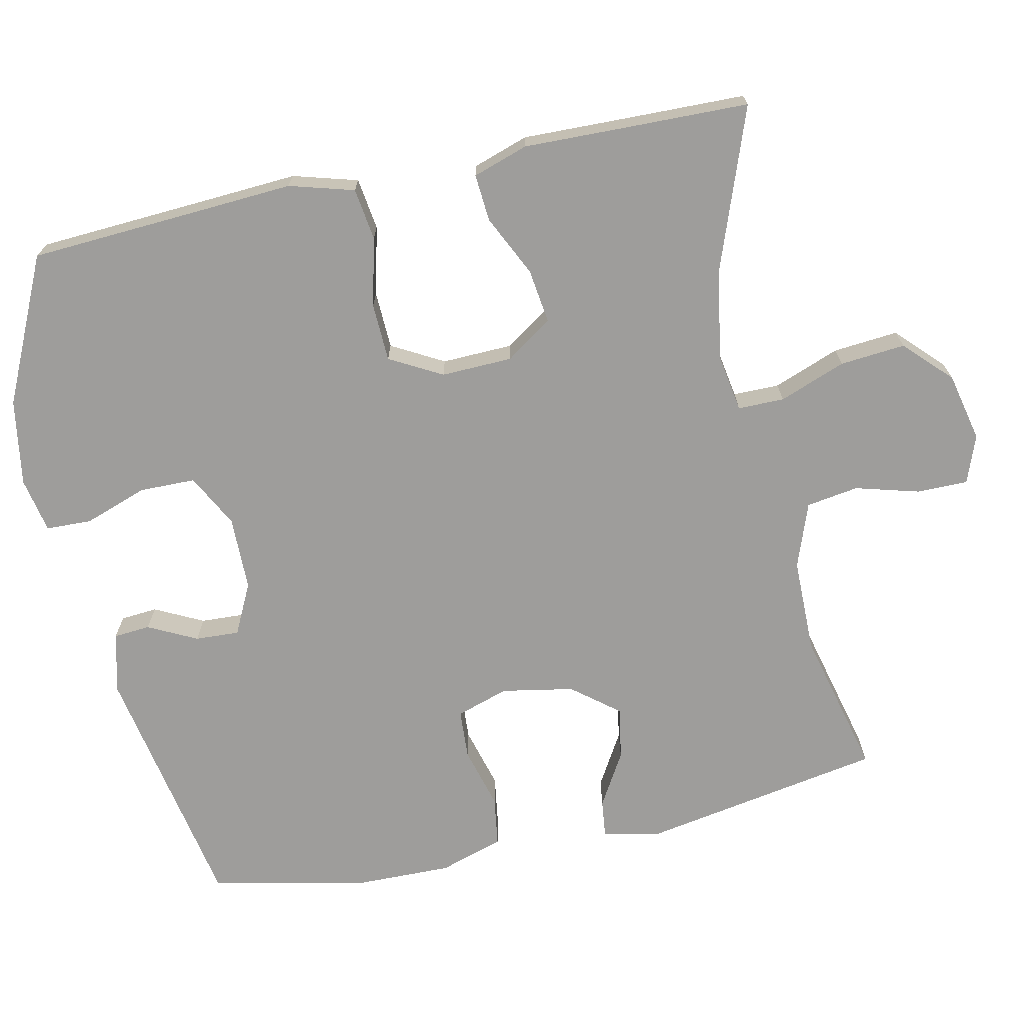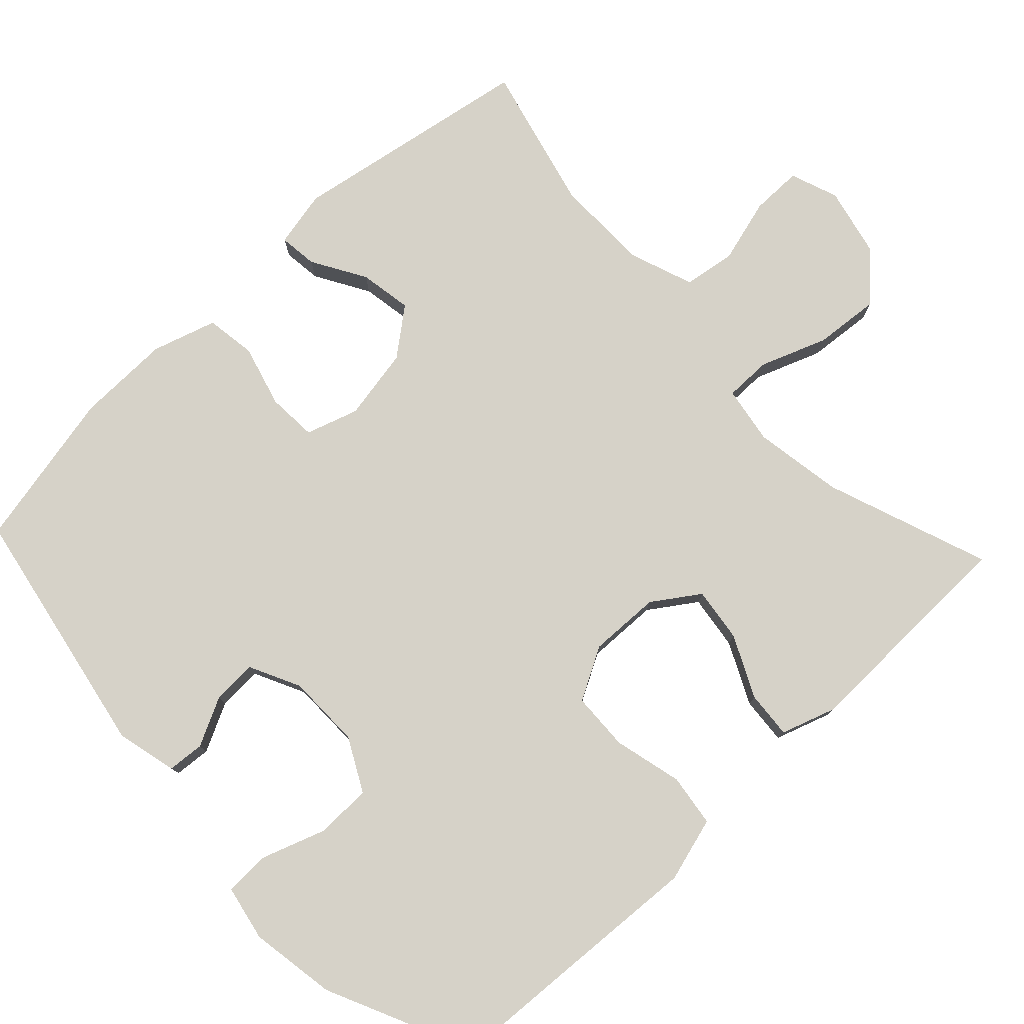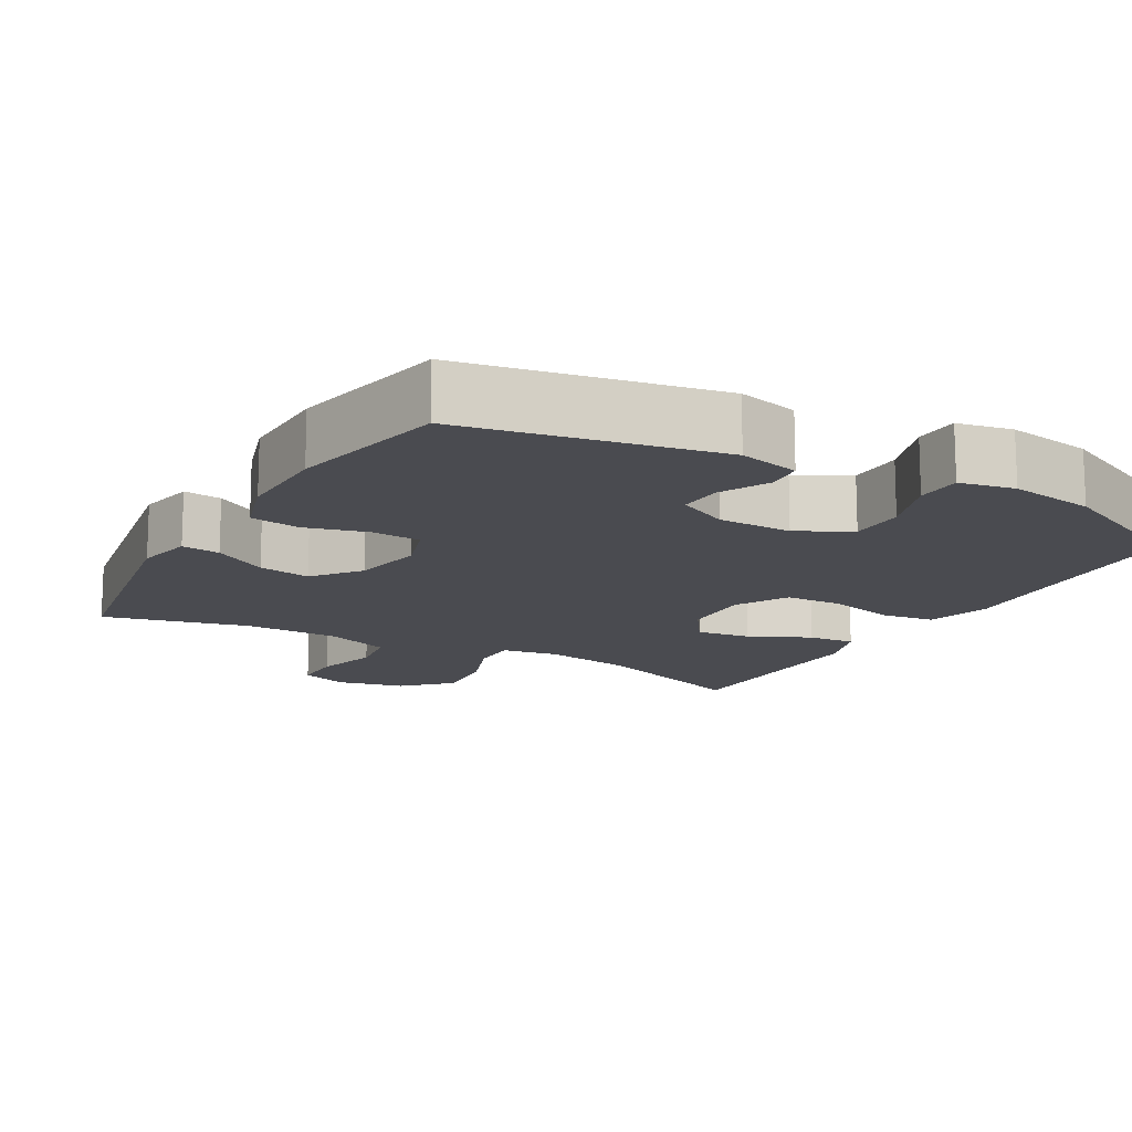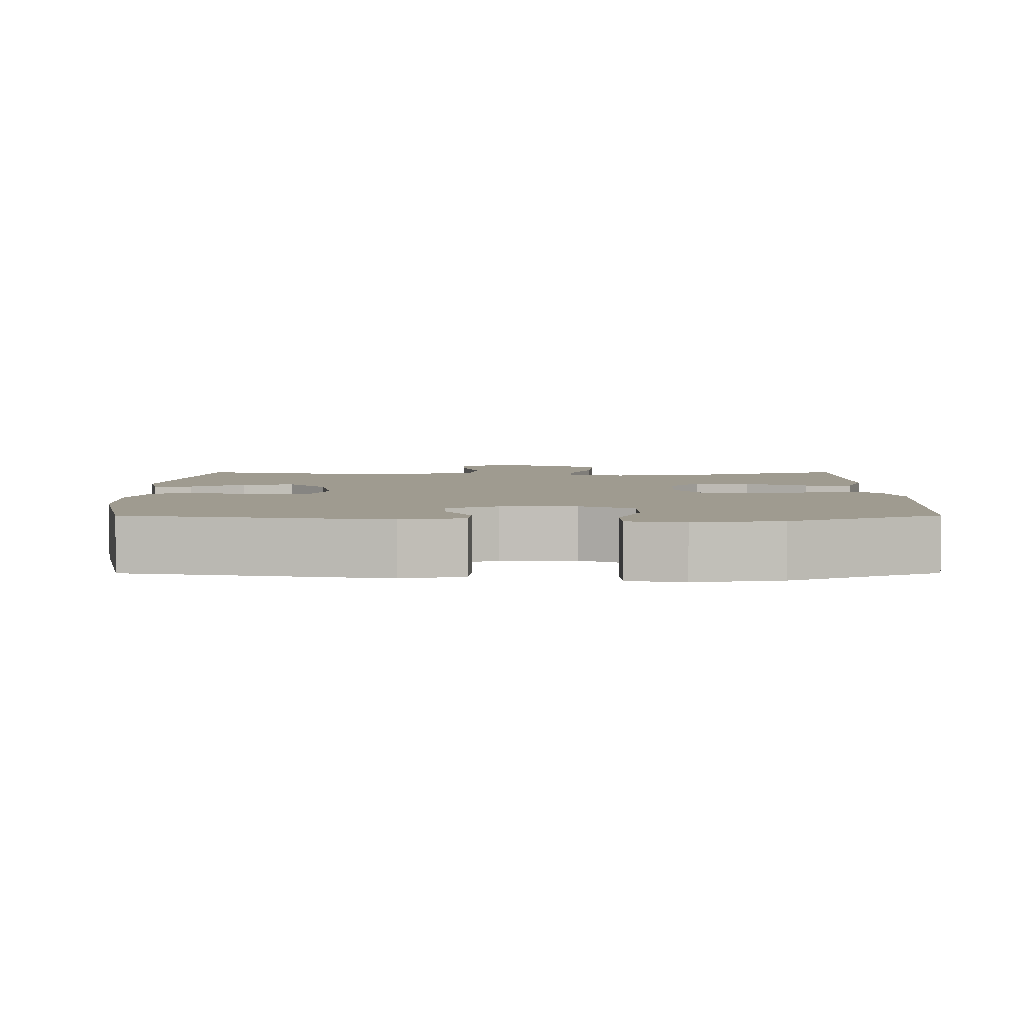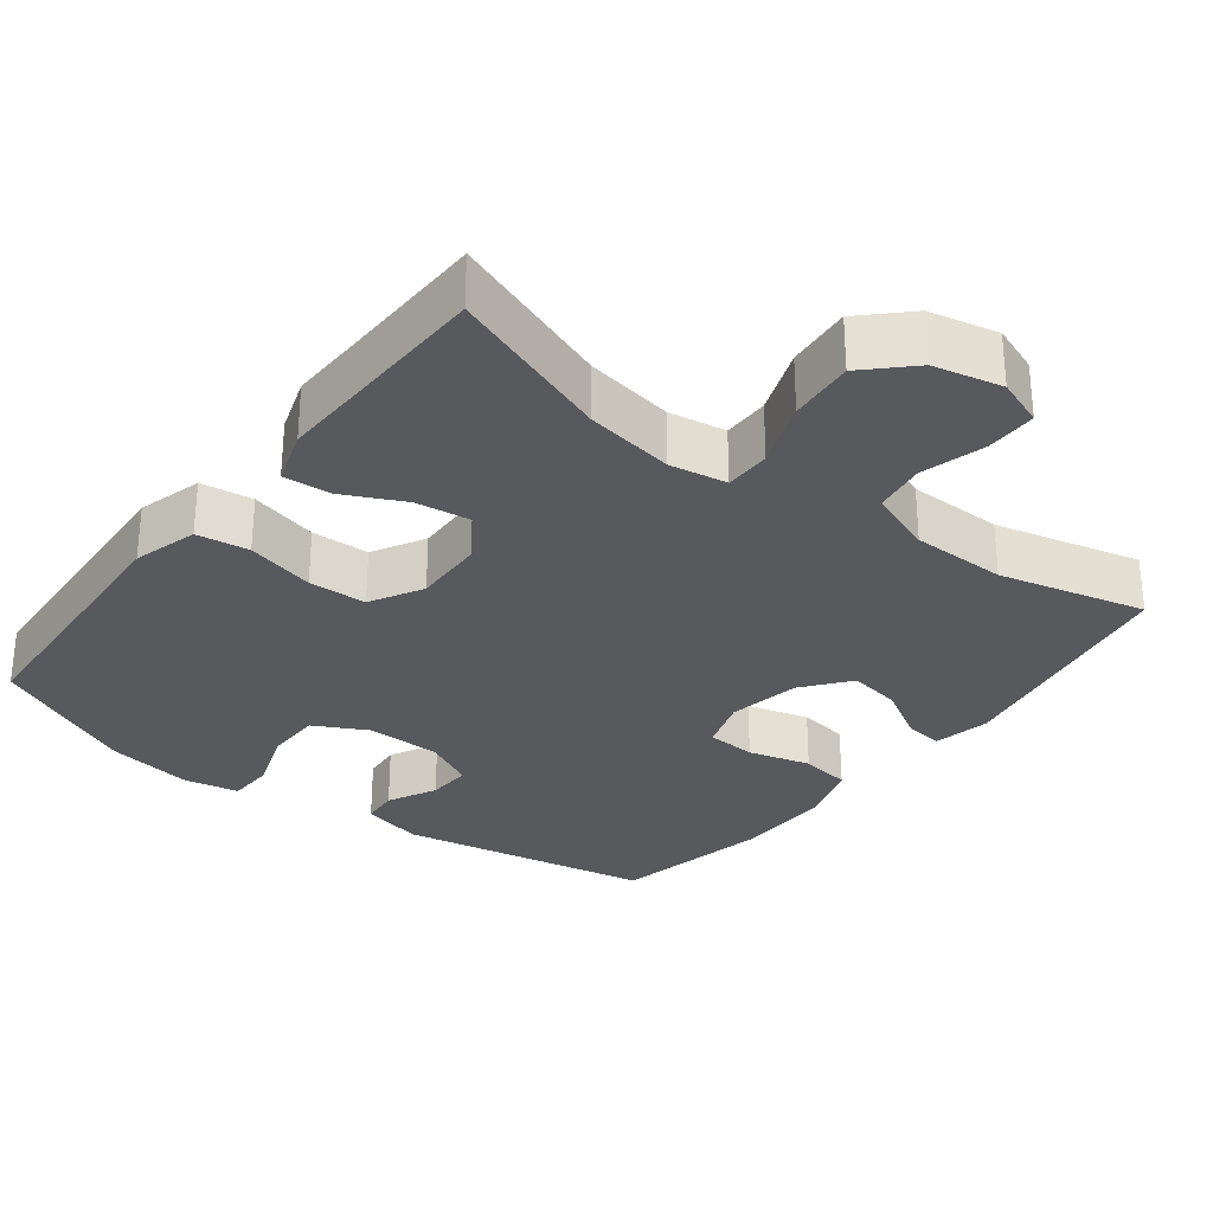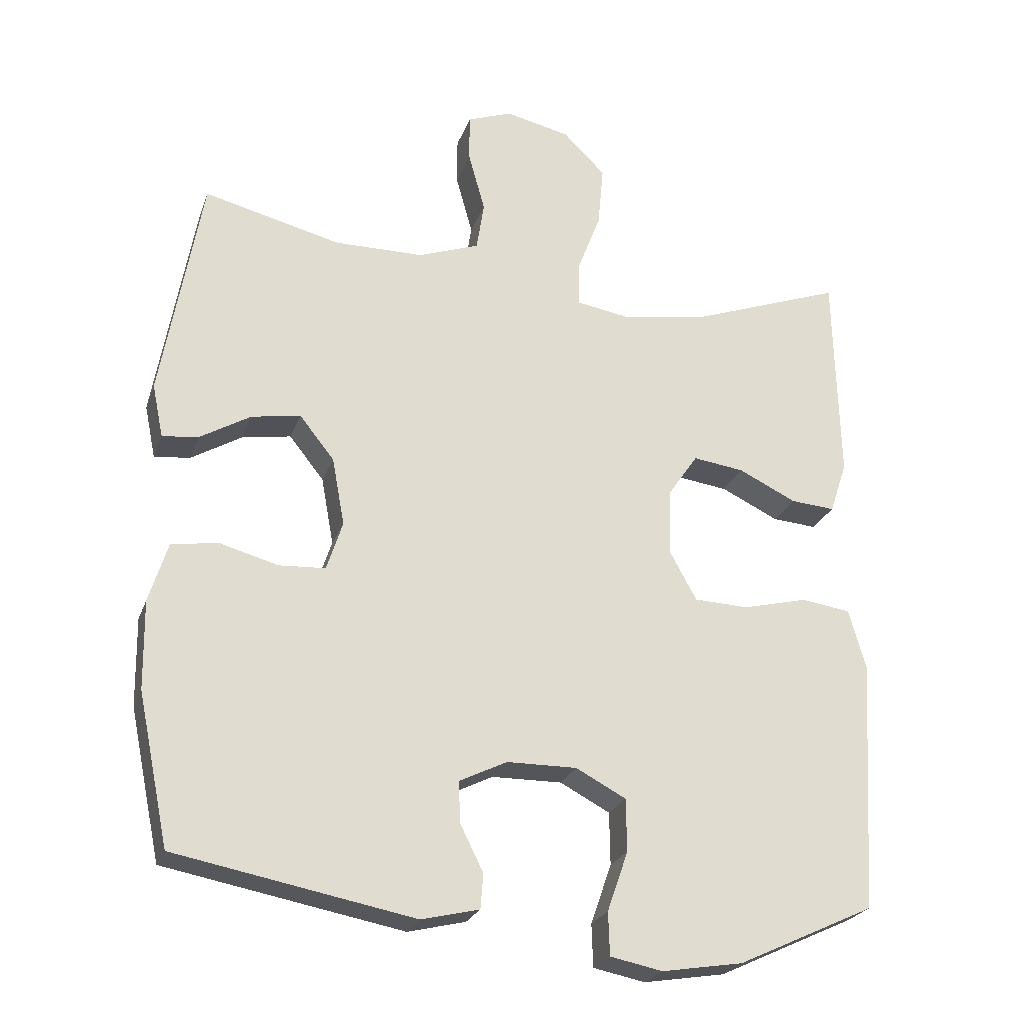
<metadata>
{"format":"obj","ext":"obj","renderer":"f3d","projection":"perspective","resolution":1024,"background":"white","views":[{"elev":-70.6,"azim":-77.9,"up":"+Y"},{"elev":78.2,"azim":-133.3,"up":"+Y"},{"elev":-14.5,"azim":150.3,"up":"+Y"},{"elev":4.0,"azim":179.8,"up":"+Y"},{"elev":-30.0,"azim":-37.6,"up":"+Y"},{"elev":-24.4,"azim":163.0,"up":"+Z"}]}
</metadata>
<code>
v 0.5 0.07 0.5
v 0.558 0.07 0.171
v 0.542 0.07 0.094
v 0.49 0.07 0.1
v 0.417 0.07 0.143
v 0.346 0.07 0.155
v 0.296 0.07 0.092
v 0.278 0.07 -0.006
v 0.301 0.07 -0.077
v 0.368 0.07 -0.081
v 0.452 0.07 -0.058
v 0.52 0.07 -0.068
v 0.547 0.07 -0.155
v 0.545 0.07 -0.283
v 0.5 0.07 -0.5
v 0.156 0.07 -0.565
v 0.073 0.07 -0.545
v 0.069 0.07 -0.495
v 0.102 0.07 -0.429
v 0.105 0.07 -0.369
v 0.036 0.07 -0.335
v -0.065 0.07 -0.334
v -0.137 0.07 -0.372
v -0.138 0.07 -0.448
v -0.108 0.07 -0.534
v -0.11 0.07 -0.596
v -0.185 0.07 -0.611
v -0.302 0.07 -0.592
v -0.5 0.07 -0.5
v -0.514 0.07 -0.265
v -0.522 0.07 -0.136
v -0.497 0.07 -0.048
v -0.426 0.07 -0.038
v -0.333 0.07 -0.061
v -0.254 0.07 -0.058
v -0.215 0.07 0.013
v -0.218 0.07 0.11
v -0.261 0.07 0.173
v -0.335 0.07 0.163
v -0.418 0.07 0.123
v -0.482 0.07 0.118
v -0.507 0.07 0.193
v -0.504 0.07 0.314
v -0.5 0.07 0.5
v -0.278 0.07 0.419
v -0.157 0.07 0.399
v -0.079 0.07 0.412
v -0.079 0.07 0.475
v -0.113 0.07 0.565
v -0.121 0.07 0.654
v -0.06 0.07 0.714
v 0.033 0.07 0.735
v 0.098 0.07 0.711
v 0.098 0.07 0.642
v 0.074 0.07 0.555
v 0.085 0.07 0.484
v 0.173 0.07 0.452
v 0.302 0.07 0.451
v 0.5 0 0.5
v 0.558 0 0.171
v 0.542 0 0.094
v 0.49 0 0.1
v 0.417 0 0.143
v 0.346 0 0.155
v 0.296 0 0.092
v 0.278 0 -0.006
v 0.301 0 -0.077
v 0.368 0 -0.081
v 0.452 0 -0.058
v 0.52 0 -0.068
v 0.547 0 -0.155
v 0.545 0 -0.283
v 0.5 0 -0.5
v 0.156 0 -0.565
v 0.073 0 -0.545
v 0.069 0 -0.495
v 0.102 0 -0.429
v 0.105 0 -0.369
v 0.036 0 -0.335
v -0.065 0 -0.334
v -0.137 0 -0.372
v -0.138 0 -0.448
v -0.108 0 -0.534
v -0.11 0 -0.596
v -0.185 0 -0.611
v -0.302 0 -0.592
v -0.5 0 -0.5
v -0.514 0 -0.265
v -0.522 0 -0.136
v -0.497 0 -0.048
v -0.426 0 -0.038
v -0.333 0 -0.061
v -0.254 0 -0.058
v -0.215 0 0.013
v -0.218 0 0.11
v -0.261 0 0.173
v -0.335 0 0.163
v -0.418 0 0.123
v -0.482 0 0.118
v -0.507 0 0.193
v -0.504 0 0.314
v -0.5 0 0.5
v -0.278 0 0.419
v -0.157 0 0.399
v -0.079 0 0.412
v -0.079 0 0.475
v -0.113 0 0.565
v -0.121 0 0.654
v -0.06 0 0.714
v 0.033 0 0.735
v 0.098 0 0.711
v 0.098 0 0.642
v 0.074 0 0.555
v 0.085 0 0.484
v 0.173 0 0.452
v 0.302 0 0.451
f 52 53 54 55
f 52 55 56
f 51 52 56
f 48 49 50 51
f 47 48 51 56
f 43 44 45
f 43 45 46
f 42 43 46 47
f 39 40 41 42
f 38 39 42 47
f 31 32 33 34
f 30 31 34 35
f 29 30 35
f 28 29 35
f 27 28 35 36
f 24 25 26 27
f 23 24 27 36
f 16 17 18 19
f 16 19 20
f 15 16 20
f 14 15 20 21
f 10 11 12 13
f 9 10 13 14
f 2 3 4 5
f 58 1 2 5
f 57 58 5 6
f 37 38 47 56
f 22 23 36 37
f 9 14 21 22
f 8 9 22 37
f 7 8 37 56
f 6 7 56 57
f 113 112 111 110
f 114 113 110
f 114 110 109
f 109 108 107 106
f 114 109 106 105
f 103 102 101
f 104 103 101
f 105 104 101 100
f 100 99 98 97
f 105 100 97 96
f 92 91 90 89
f 93 92 89 88
f 93 88 87
f 93 87 86
f 94 93 86 85
f 85 84 83 82
f 94 85 82 81
f 77 76 75 74
f 78 77 74
f 78 74 73
f 79 78 73 72
f 71 70 69 68
f 72 71 68 67
f 63 62 61 60
f 63 60 59 116
f 64 63 116 115
f 114 105 96 95
f 95 94 81 80
f 80 79 72 67
f 95 80 67 66
f 114 95 66 65
f 115 114 65 64
f 1 59 60 2
f 2 60 61 3
f 3 61 62 4
f 4 62 63 5
f 5 63 64 6
f 6 64 65 7
f 7 65 66 8
f 8 66 67 9
f 9 67 68 10
f 10 68 69 11
f 11 69 70 12
f 12 70 71 13
f 13 71 72 14
f 14 72 73 15
f 15 73 74 16
f 16 74 75 17
f 17 75 76 18
f 18 76 77 19
f 19 77 78 20
f 20 78 79 21
f 21 79 80 22
f 22 80 81 23
f 23 81 82 24
f 24 82 83 25
f 25 83 84 26
f 26 84 85 27
f 27 85 86 28
f 28 86 87 29
f 29 87 88 30
f 30 88 89 31
f 31 89 90 32
f 32 90 91 33
f 33 91 92 34
f 34 92 93 35
f 35 93 94 36
f 36 94 95 37
f 37 95 96 38
f 38 96 97 39
f 39 97 98 40
f 40 98 99 41
f 41 99 100 42
f 42 100 101 43
f 43 101 102 44
f 44 102 103 45
f 45 103 104 46
f 46 104 105 47
f 47 105 106 48
f 48 106 107 49
f 49 107 108 50
f 50 108 109 51
f 51 109 110 52
f 52 110 111 53
f 53 111 112 54
f 54 112 113 55
f 55 113 114 56
f 56 114 115 57
f 57 115 116 58
f 58 116 59 1

</code>
